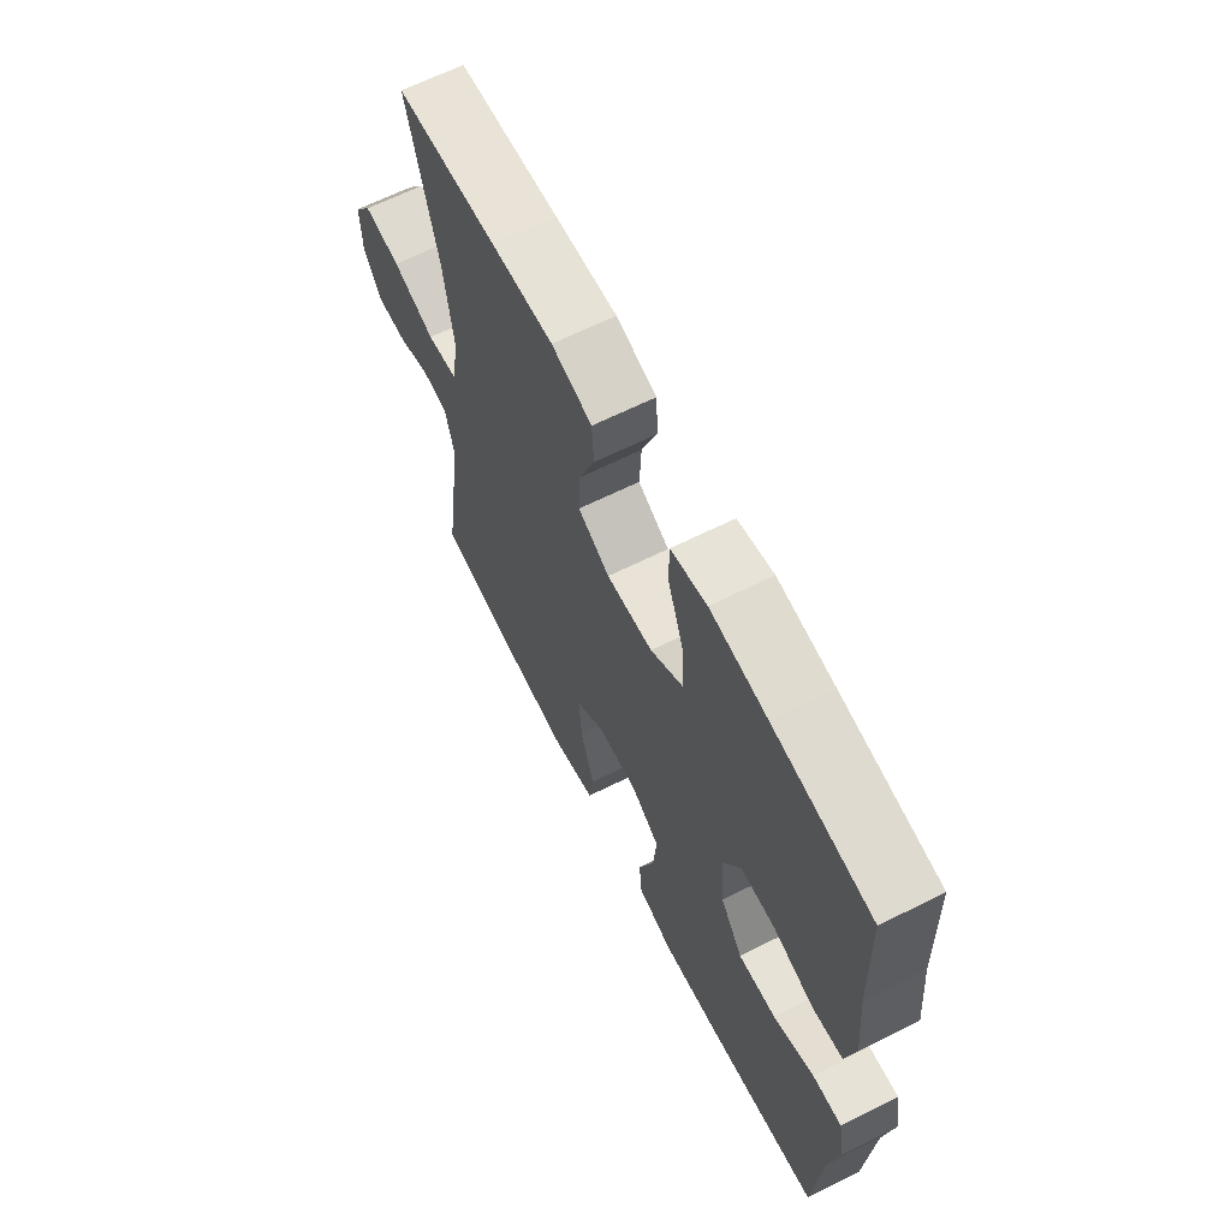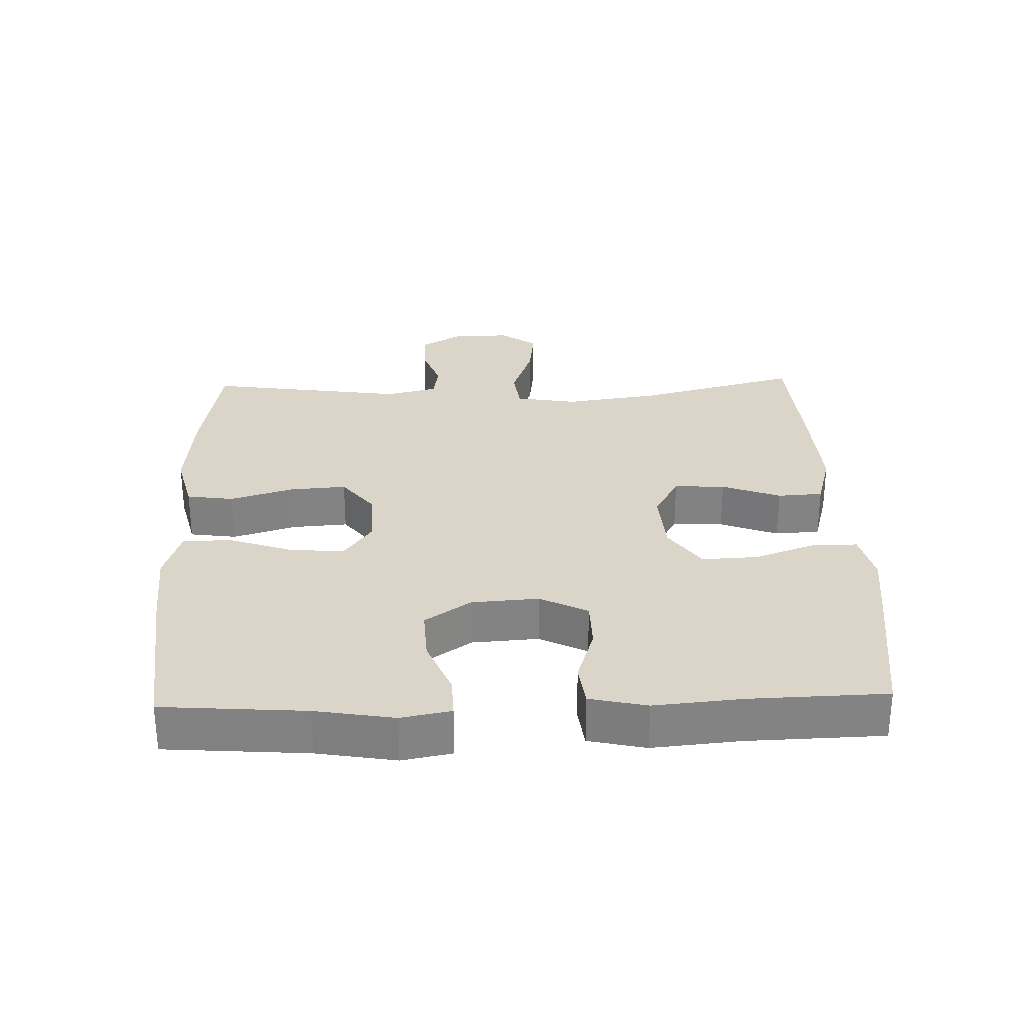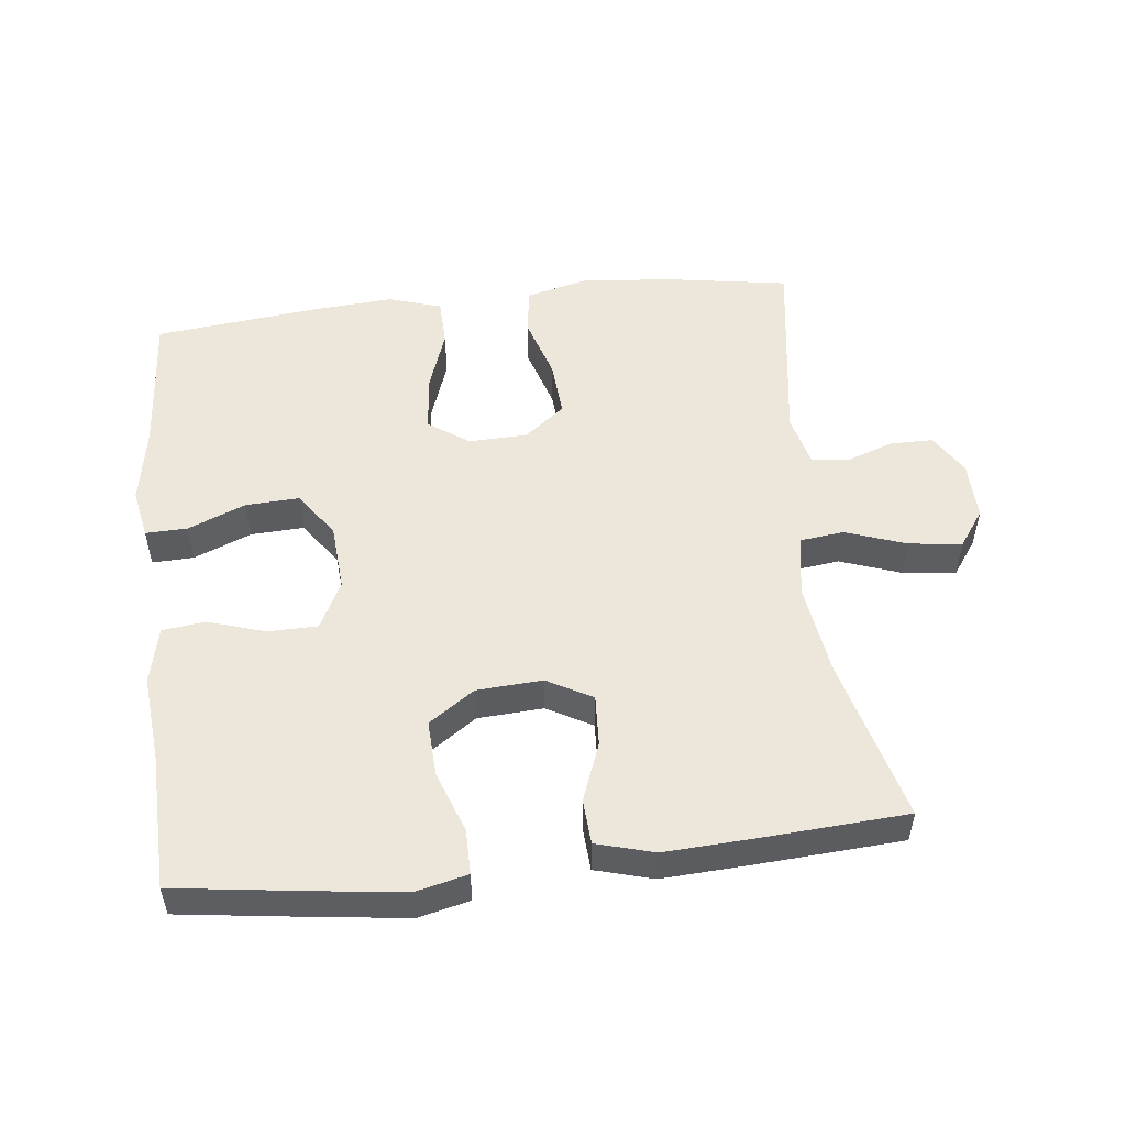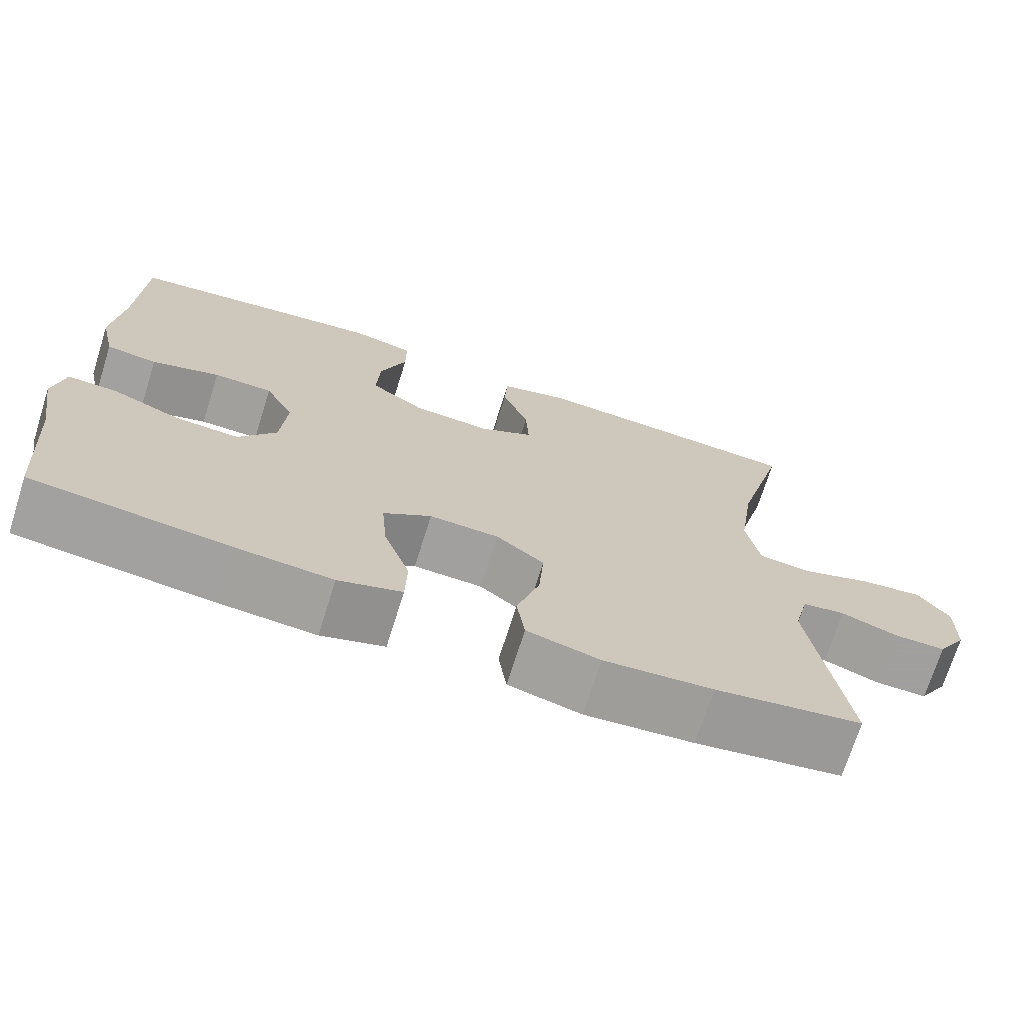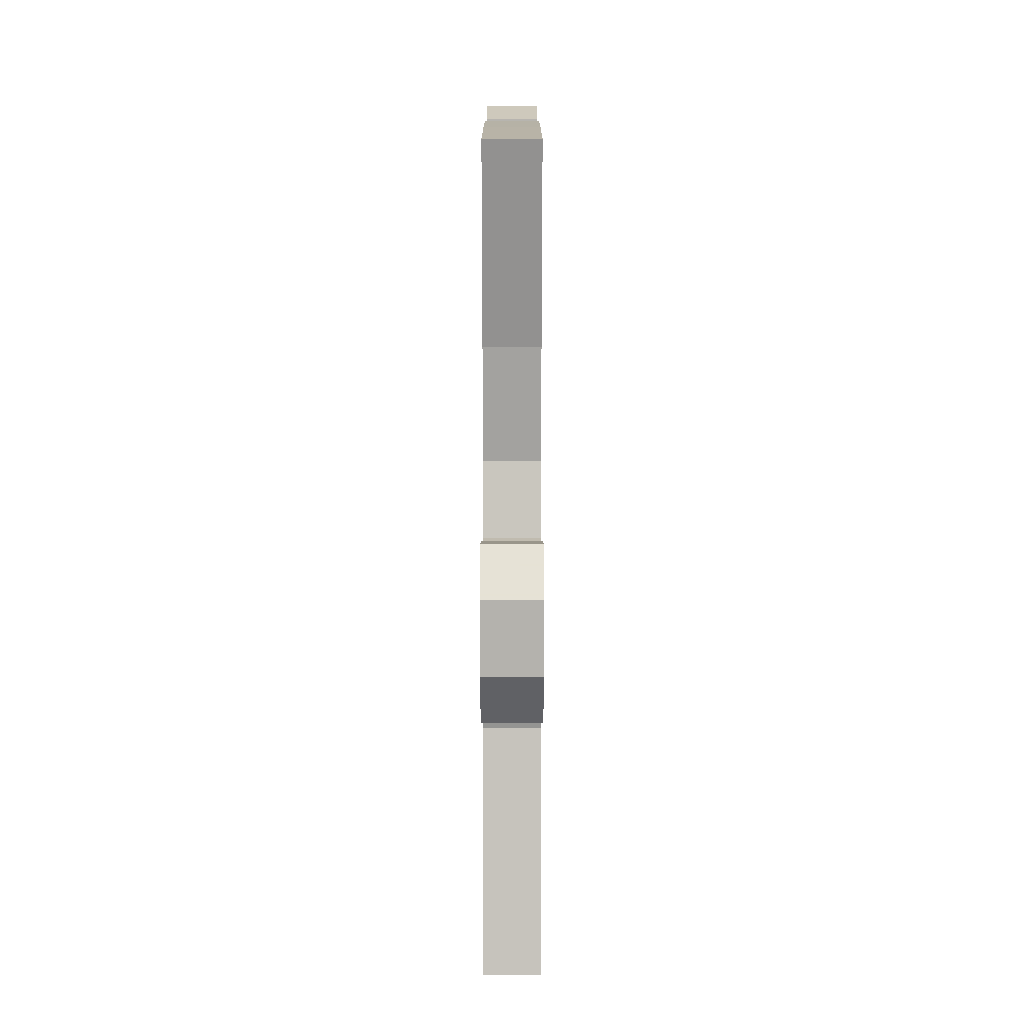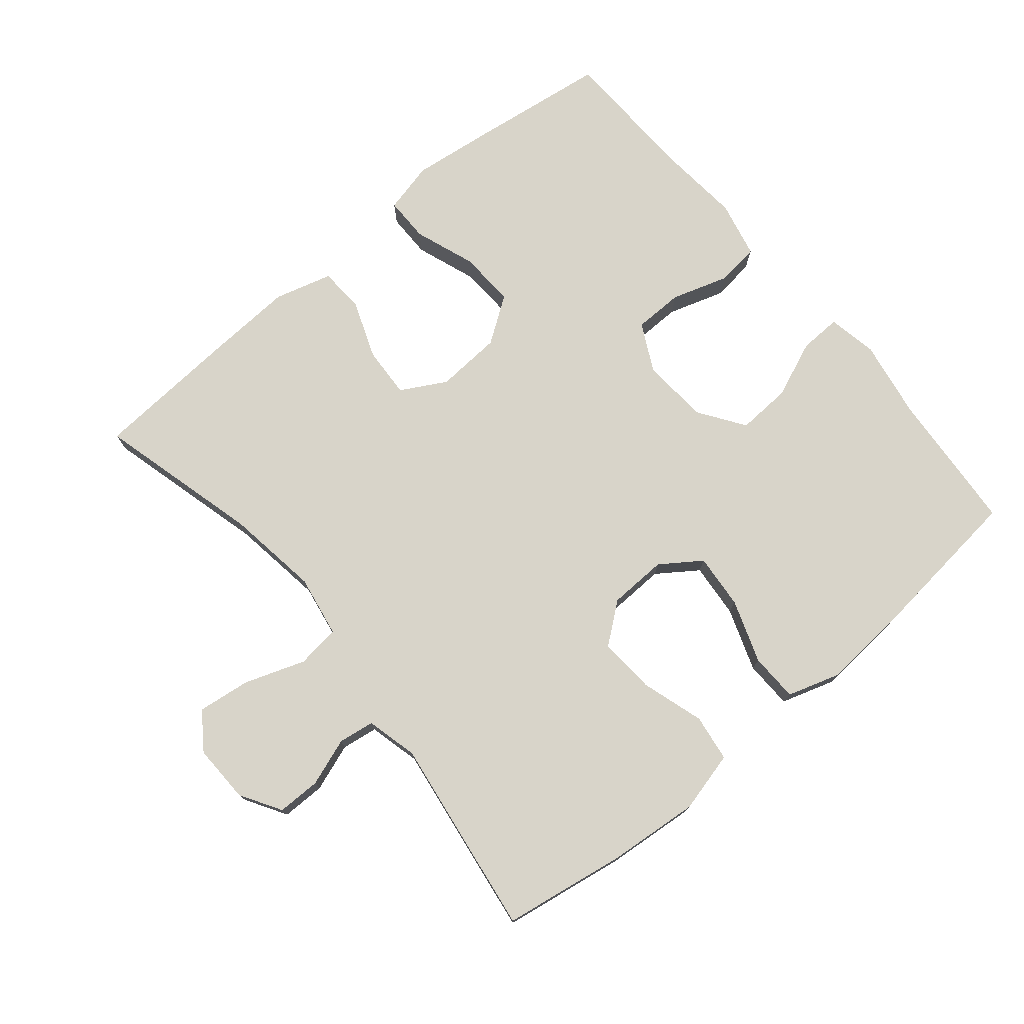
<metadata>
{"format":"obj","ext":"obj","renderer":"f3d","projection":"perspective","resolution":1024,"background":"white","views":[{"elev":64.8,"azim":-116.7,"up":"+Z"},{"elev":29.2,"azim":-91.8,"up":"+Y"},{"elev":52.2,"azim":-6.5,"up":"+Y"},{"elev":-71.5,"azim":-17.5,"up":"+Z"},{"elev":9.2,"azim":90.0,"up":"+Z"},{"elev":75.7,"azim":140.2,"up":"+Y"}]}
</metadata>
<code>
v 0.5 0.07 0.5
v 0.436 0.07 0.256
v 0.416 0.07 0.117
v 0.432 0.07 0.025
v 0.497 0.07 0.017
v 0.587 0.07 0.049
v 0.666 0.07 0.059
v 0.705 0.07 0.004
v 0.703 0.07 -0.083
v 0.666 0.07 -0.144
v 0.601 0.07 -0.144
v 0.53 0.07 -0.119
v 0.476 0.07 -0.127
v 0.457 0.07 -0.204
v 0.5 0.07 -0.5
v 0.316 0.07 -0.53
v 0.18 0.07 -0.542
v 0.089 0.07 -0.519
v 0.079 0.07 -0.449
v 0.108 0.07 -0.355
v 0.114 0.07 -0.271
v 0.054 0.07 -0.224
v -0.033 0.07 -0.221
v -0.093 0.07 -0.263
v -0.086 0.07 -0.345
v -0.053 0.07 -0.439
v -0.055 0.07 -0.511
v -0.134 0.07 -0.536
v -0.255 0.07 -0.527
v -0.5 0.07 -0.5
v -0.516 0.07 -0.288
v -0.536 0.07 -0.171
v -0.522 0.07 -0.097
v -0.46 0.07 -0.099
v -0.374 0.07 -0.134
v -0.294 0.07 -0.138
v -0.247 0.07 -0.07
v -0.24 0.07 0.03
v -0.276 0.07 0.101
v -0.35 0.07 0.102
v -0.435 0.07 0.075
v -0.499 0.07 0.083
v -0.518 0.07 0.168
v -0.506 0.07 0.298
v -0.5 0.07 0.5
v -0.293 0.07 0.528
v -0.173 0.07 0.543
v -0.097 0.07 0.525
v -0.097 0.07 0.458
v -0.13 0.07 0.367
v -0.134 0.07 0.283
v -0.066 0.07 0.236
v 0.032 0.07 0.23
v 0.099 0.07 0.267
v 0.095 0.07 0.343
v 0.062 0.07 0.43
v 0.066 0.07 0.497
v 0.152 0.07 0.521
v 0.284 0.07 0.514
v 0.5 0 0.5
v 0.436 0 0.256
v 0.416 0 0.117
v 0.432 0 0.025
v 0.497 0 0.017
v 0.587 0 0.049
v 0.666 0 0.059
v 0.705 0 0.004
v 0.703 0 -0.083
v 0.666 0 -0.144
v 0.601 0 -0.144
v 0.53 0 -0.119
v 0.476 0 -0.127
v 0.457 0 -0.204
v 0.5 0 -0.5
v 0.316 0 -0.53
v 0.18 0 -0.542
v 0.089 0 -0.519
v 0.079 0 -0.449
v 0.108 0 -0.355
v 0.114 0 -0.271
v 0.054 0 -0.224
v -0.033 0 -0.221
v -0.093 0 -0.263
v -0.086 0 -0.345
v -0.053 0 -0.439
v -0.055 0 -0.511
v -0.134 0 -0.536
v -0.255 0 -0.527
v -0.5 0 -0.5
v -0.516 0 -0.288
v -0.536 0 -0.171
v -0.522 0 -0.097
v -0.46 0 -0.099
v -0.374 0 -0.134
v -0.294 0 -0.138
v -0.247 0 -0.07
v -0.24 0 0.03
v -0.276 0 0.101
v -0.35 0 0.102
v -0.435 0 0.075
v -0.499 0 0.083
v -0.518 0 0.168
v -0.506 0 0.298
v -0.5 0 0.5
v -0.293 0 0.528
v -0.173 0 0.543
v -0.097 0 0.525
v -0.097 0 0.458
v -0.13 0 0.367
v -0.134 0 0.283
v -0.066 0 0.236
v 0.032 0 0.23
v 0.099 0 0.267
v 0.095 0 0.343
v 0.062 0 0.43
v 0.066 0 0.497
v 0.152 0 0.521
v 0.284 0 0.514
f 59 1 2
f 58 59 2
f 57 58 2
f 56 57 2
f 55 56 2
f 54 55 2 3
f 53 54 3 4
f 52 53 4
f 48 49 50
f 47 48 50
f 46 47 50
f 45 46 50
f 44 45 50
f 44 50 51
f 43 44 51
f 42 43 51
f 41 42 51
f 40 41 51
f 39 40 51 52
f 33 34 35
f 32 33 35
f 31 32 35
f 31 35 36
f 30 31 36
f 29 30 36
f 28 29 36
f 27 28 36
f 26 27 36
f 25 26 36
f 24 25 36 37
f 18 19 20
f 17 18 20
f 16 17 20
f 15 16 20
f 14 15 20
f 13 14 20 21
f 10 11 12
f 9 10 12
f 8 9 12
f 7 8 12
f 6 7 12
f 5 6 12
f 4 5 12 13
f 13 21 22
f 4 13 22
f 52 4 22
f 39 52 22
f 38 39 22
f 38 22 23
f 23 24 37 38
f 61 60 118
f 61 118 117
f 61 117 116
f 61 116 115
f 61 115 114
f 62 61 114 113
f 63 62 113 112
f 63 112 111
f 109 108 107
f 109 107 106
f 109 106 105
f 109 105 104
f 109 104 103
f 110 109 103
f 110 103 102
f 110 102 101
f 110 101 100
f 110 100 99
f 111 110 99 98
f 94 93 92
f 94 92 91
f 94 91 90
f 95 94 90
f 95 90 89
f 95 89 88
f 95 88 87
f 95 87 86
f 95 86 85
f 95 85 84
f 96 95 84 83
f 79 78 77
f 79 77 76
f 79 76 75
f 79 75 74
f 79 74 73
f 80 79 73 72
f 71 70 69
f 71 69 68
f 71 68 67
f 71 67 66
f 71 66 65
f 71 65 64
f 72 71 64 63
f 81 80 72
f 81 72 63
f 81 63 111
f 81 111 98
f 81 98 97
f 82 81 97
f 97 96 83 82
f 1 60 61 2
f 2 61 62 3
f 3 62 63 4
f 4 63 64 5
f 5 64 65 6
f 6 65 66 7
f 7 66 67 8
f 8 67 68 9
f 9 68 69 10
f 10 69 70 11
f 11 70 71 12
f 12 71 72 13
f 13 72 73 14
f 14 73 74 15
f 15 74 75 16
f 16 75 76 17
f 17 76 77 18
f 18 77 78 19
f 19 78 79 20
f 20 79 80 21
f 21 80 81 22
f 22 81 82 23
f 23 82 83 24
f 24 83 84 25
f 25 84 85 26
f 26 85 86 27
f 27 86 87 28
f 28 87 88 29
f 29 88 89 30
f 30 89 90 31
f 31 90 91 32
f 32 91 92 33
f 33 92 93 34
f 34 93 94 35
f 35 94 95 36
f 36 95 96 37
f 37 96 97 38
f 38 97 98 39
f 39 98 99 40
f 40 99 100 41
f 41 100 101 42
f 42 101 102 43
f 43 102 103 44
f 44 103 104 45
f 45 104 105 46
f 46 105 106 47
f 47 106 107 48
f 48 107 108 49
f 49 108 109 50
f 50 109 110 51
f 51 110 111 52
f 52 111 112 53
f 53 112 113 54
f 54 113 114 55
f 55 114 115 56
f 56 115 116 57
f 57 116 117 58
f 58 117 118 59
f 59 118 60 1

</code>
